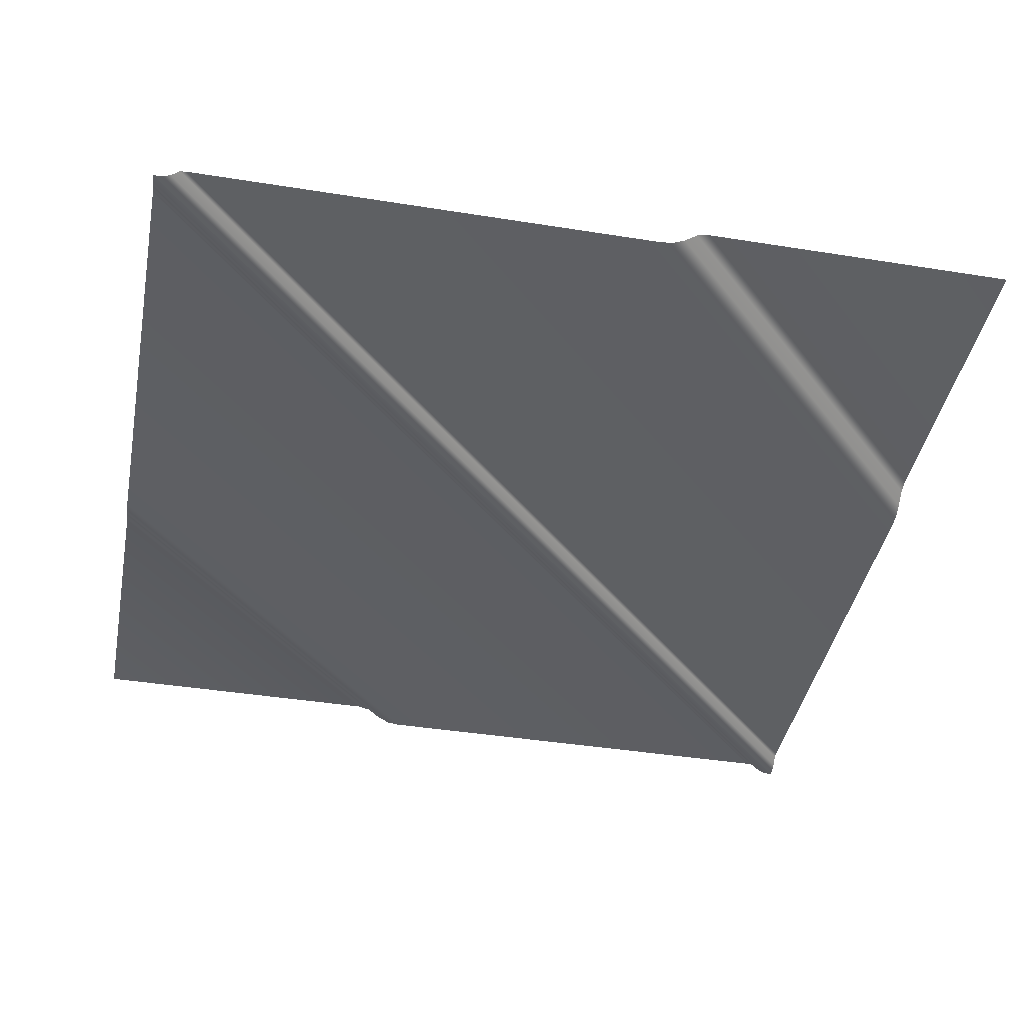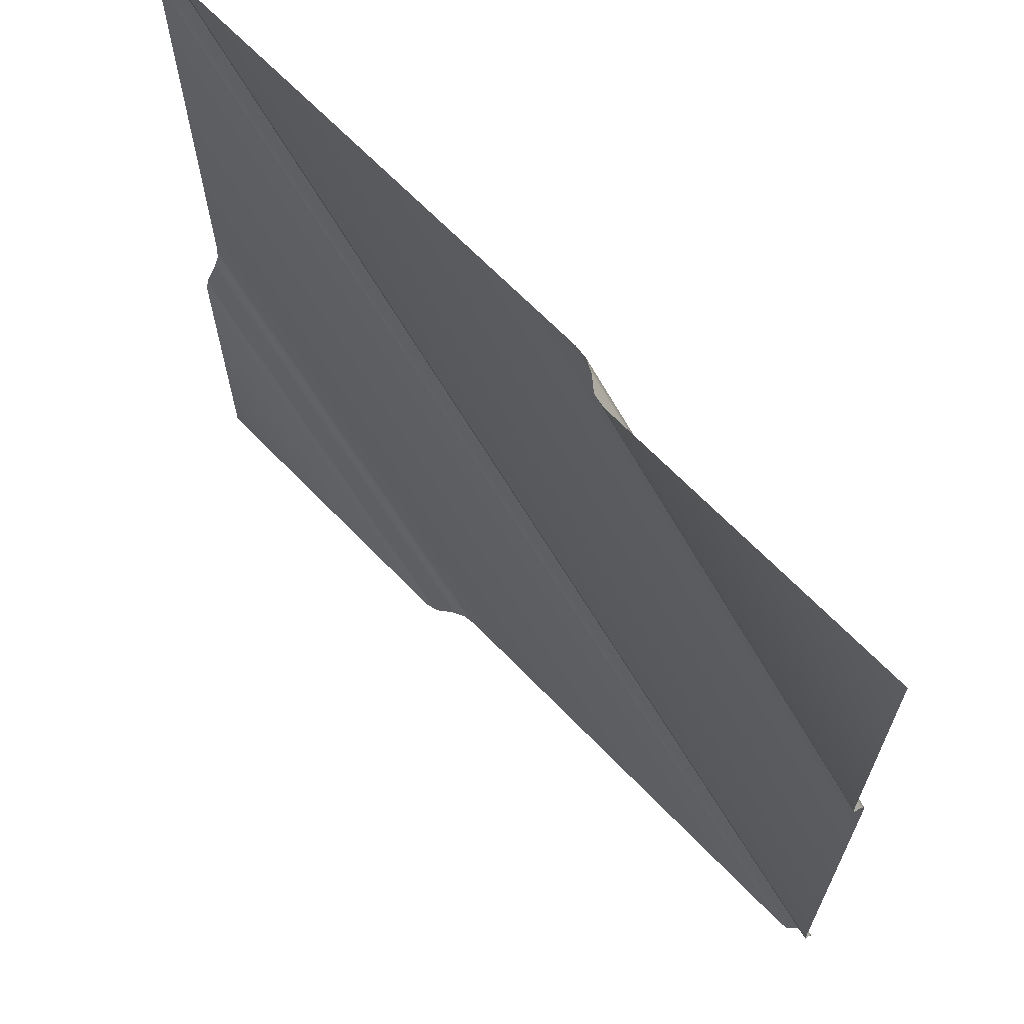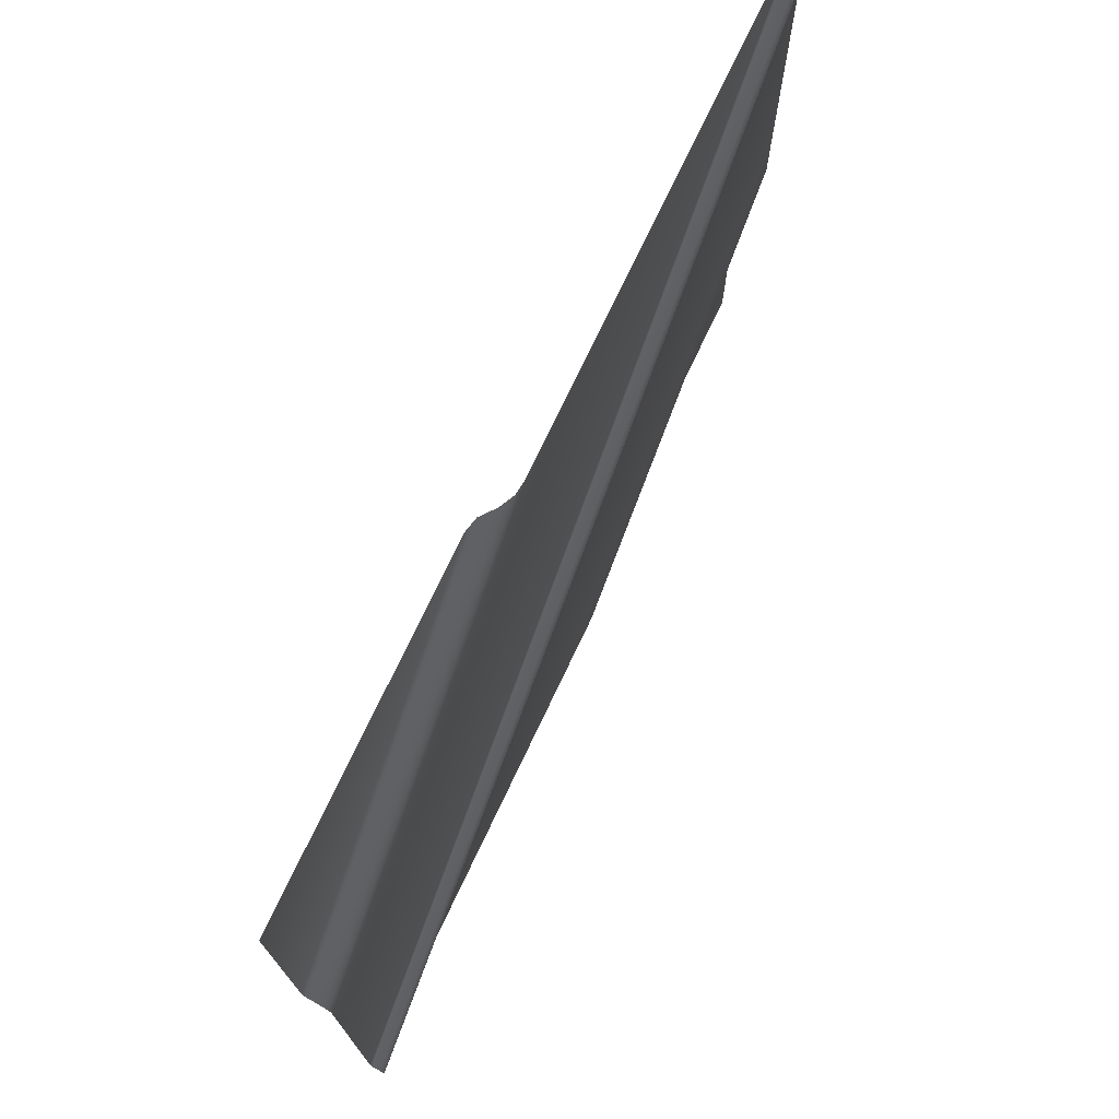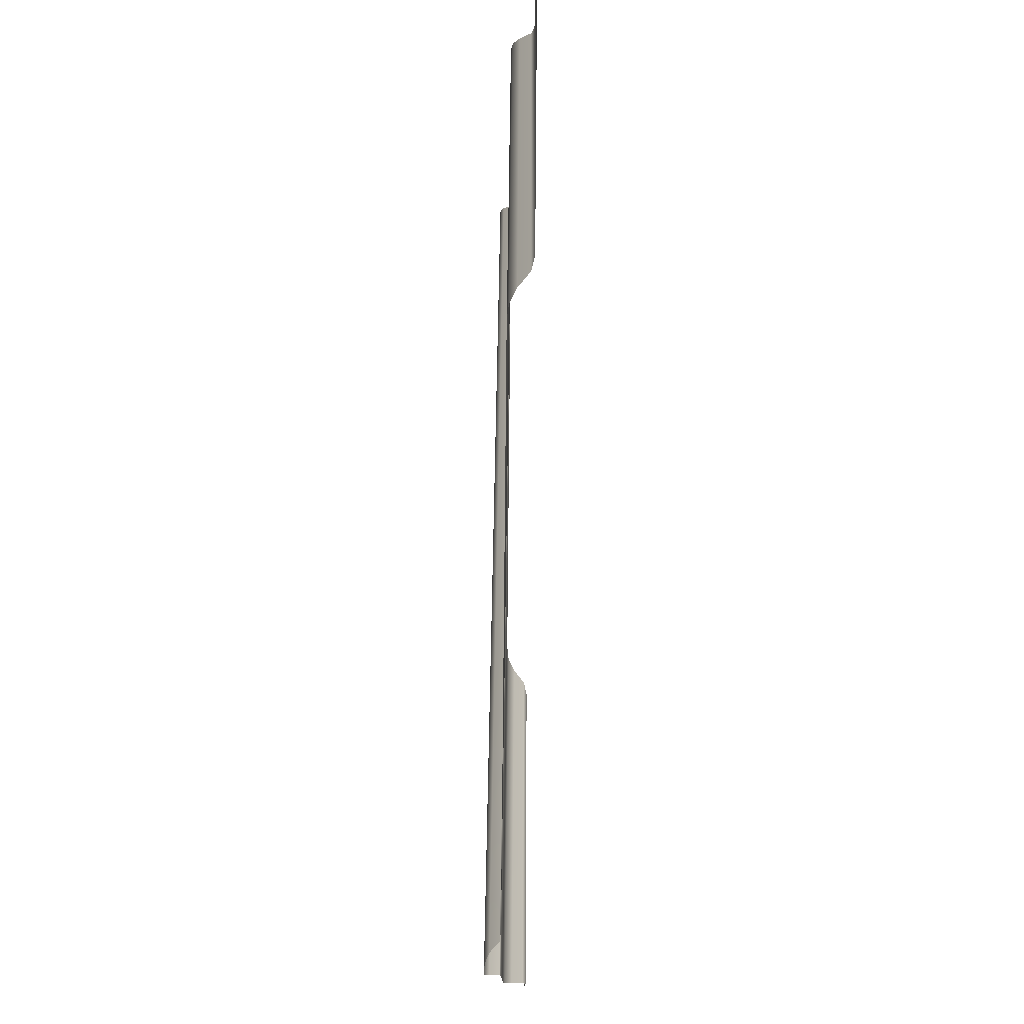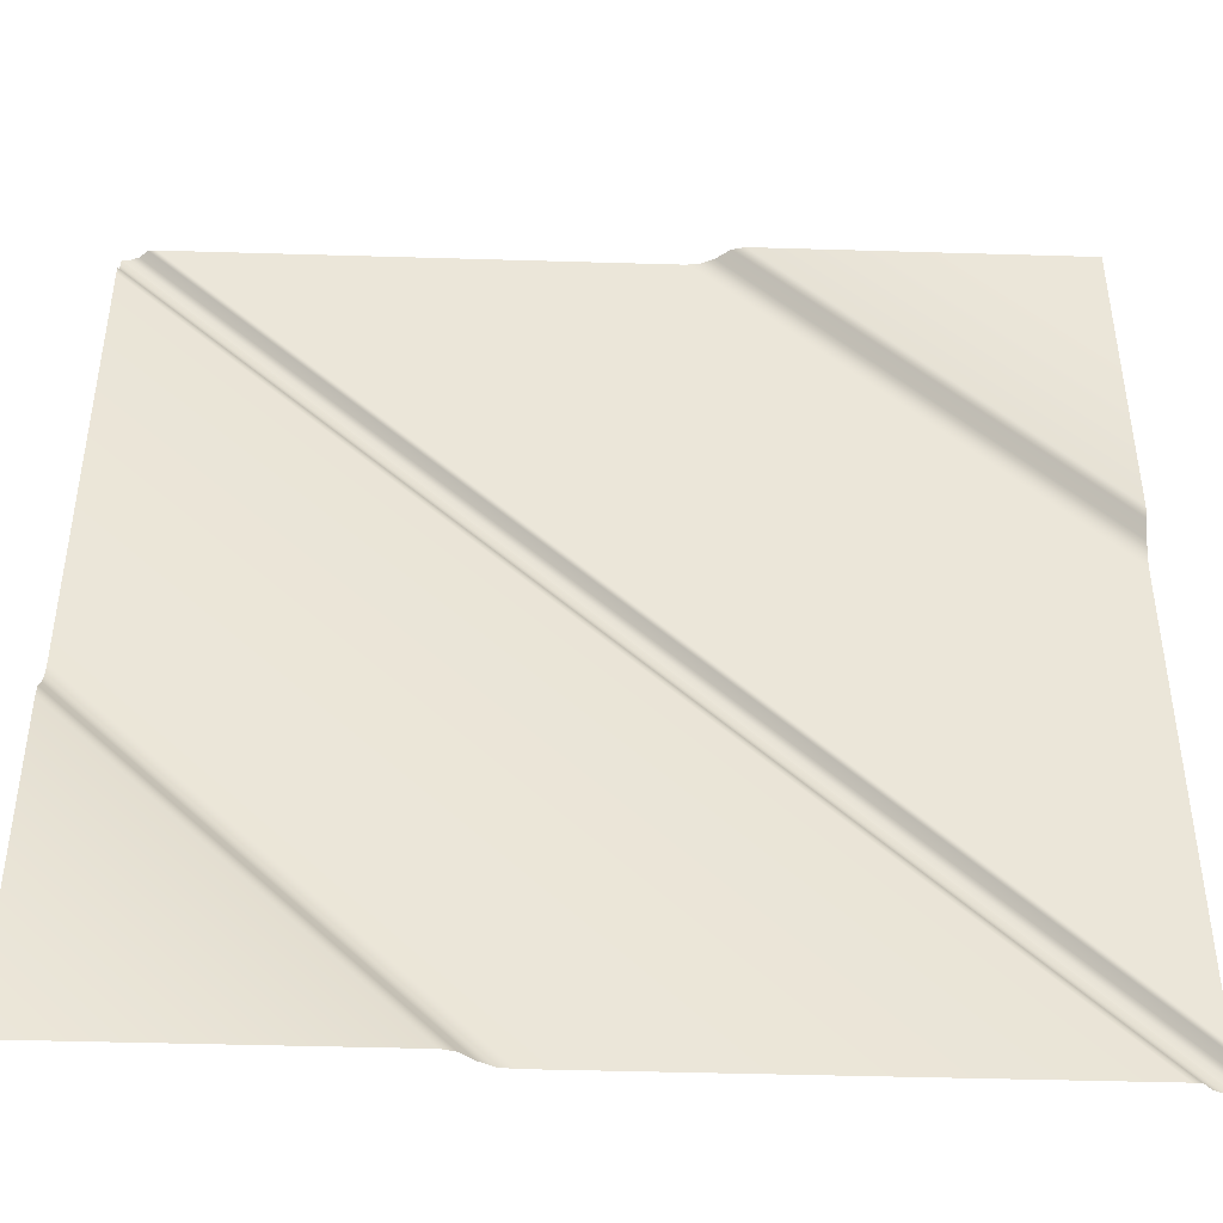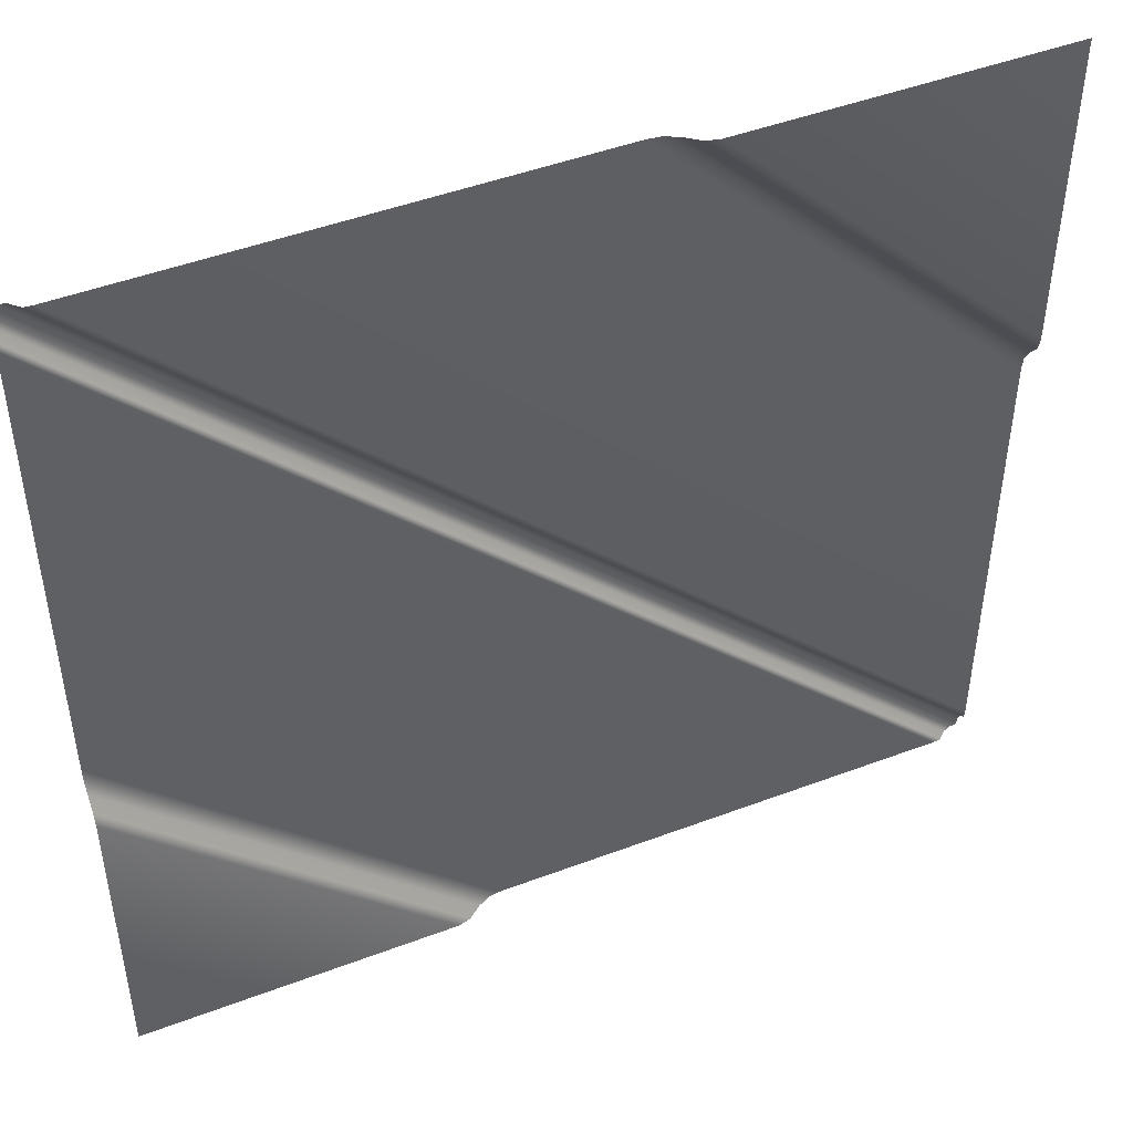
<metadata>
{"format":"obj","ext":"obj","renderer":"f3d","projection":"perspective","resolution":1024,"background":"white","views":[{"elev":-41.2,"azim":79.0,"up":"+Y"},{"elev":67.0,"azim":-134.0,"up":"+Z"},{"elev":74.6,"azim":-64.6,"up":"+Z"},{"elev":78.8,"azim":90.5,"up":"+Z"},{"elev":-43.9,"azim":178.0,"up":"+Z"},{"elev":47.2,"azim":156.9,"up":"+Z"}]}
</metadata>
<code>
v  -75.76 0 500
v  0 0 500
v  -500 0 -0
v  -500 0 75.76
v  -500 1.863 90.91
v  -90.91 1.863 500
v  -500 9.35 106.1
v  -106.1 9.35 500
v  -500 21.53 121.2
v  -121.2 21.53 500
v  -500 25.02 136.4
v  -136.4 25.02 500
v  -500 25.02 500
v  -500 -0.8621 -472.3
v  472.3 -0.8621 500
v  481.5 -9.76 500
v  -500 -9.76 -481.5
v  463 0 500
v  -500 0 -463
v  500 -14.21 500
v  -500 -14.21 -500
v  -500 -13.57 -490.7
v  490.7 -13.57 500
v  75.76 0 -500
v  0 0 -500
v  500 0 -0
v  500 0 -75.76
v  500 1.863 -90.91
v  90.91 1.863 -500
v  500 9.35 -106.1
v  106.1 9.35 -500
v  500 21.53 -121.2
v  121.2 21.53 -500
v  500 25.02 -136.4
v  136.4 25.02 -500
v  500 25.02 -500
v  500 -0.8621 472.3
v  -472.3 -0.8621 -500
v  -481.5 -9.76 -500
v  500 -9.76 481.5
v  -463 0 -500
v  500 0 463
v  500 -13.57 490.7
v  -490.7 -13.57 -500
g WorldMesh
f 1 2 3 4
f 1 4 5 6
f 6 5 7 8
f 8 7 9 10
f 10 9 11 12
f 11 13 12
f 14 15 16 17
f 3 2 18 19
f 19 18 15 14
f 20 21 22 23
f 23 22 17 16
f 24 25 26 27
f 24 27 28 29
f 29 28 30 31
f 31 30 32 33
f 33 32 34 35
f 34 36 35
f 37 38 39 40
f 26 25 41 42
f 42 41 38 37
f 21 20 43 44
f 44 43 40 39

</code>
